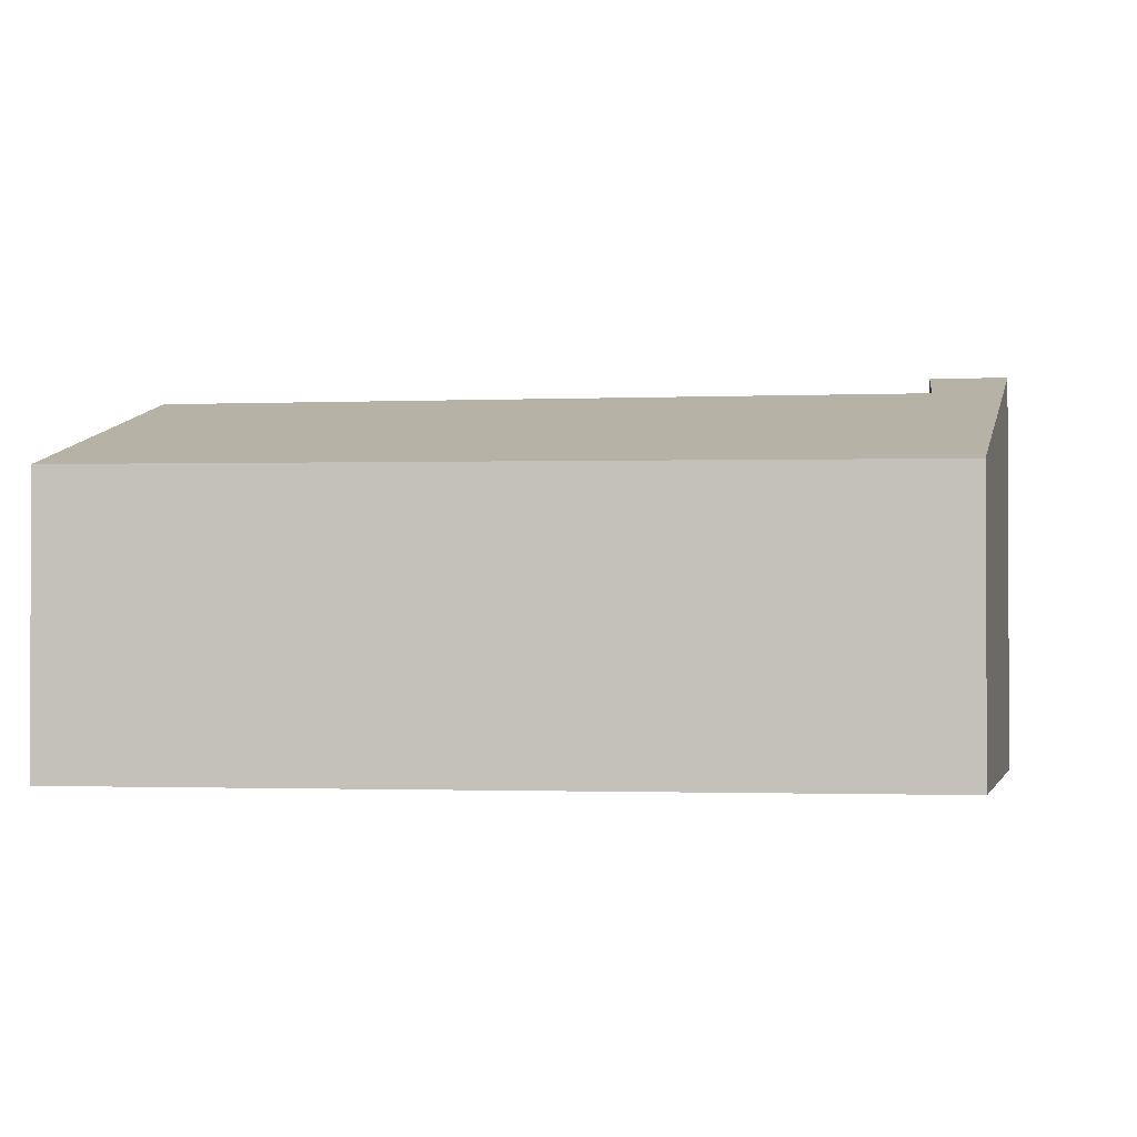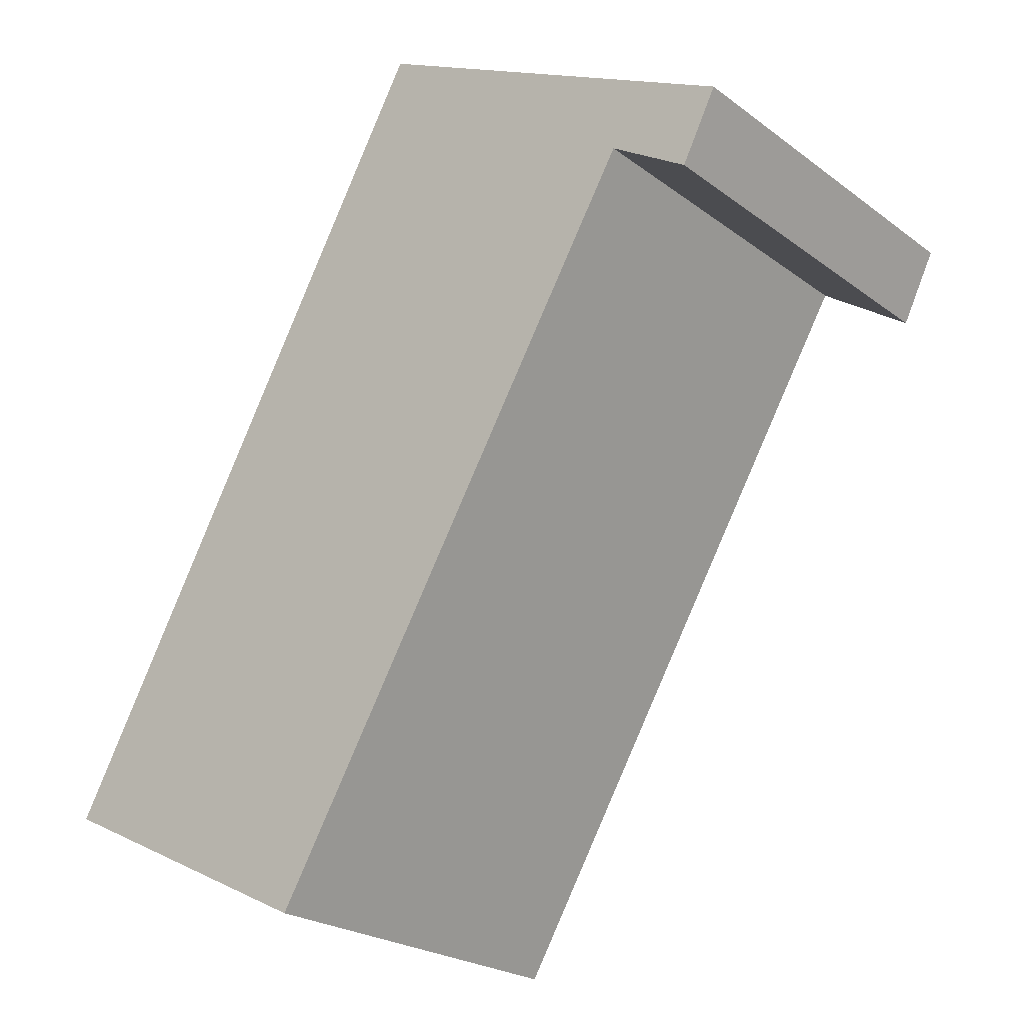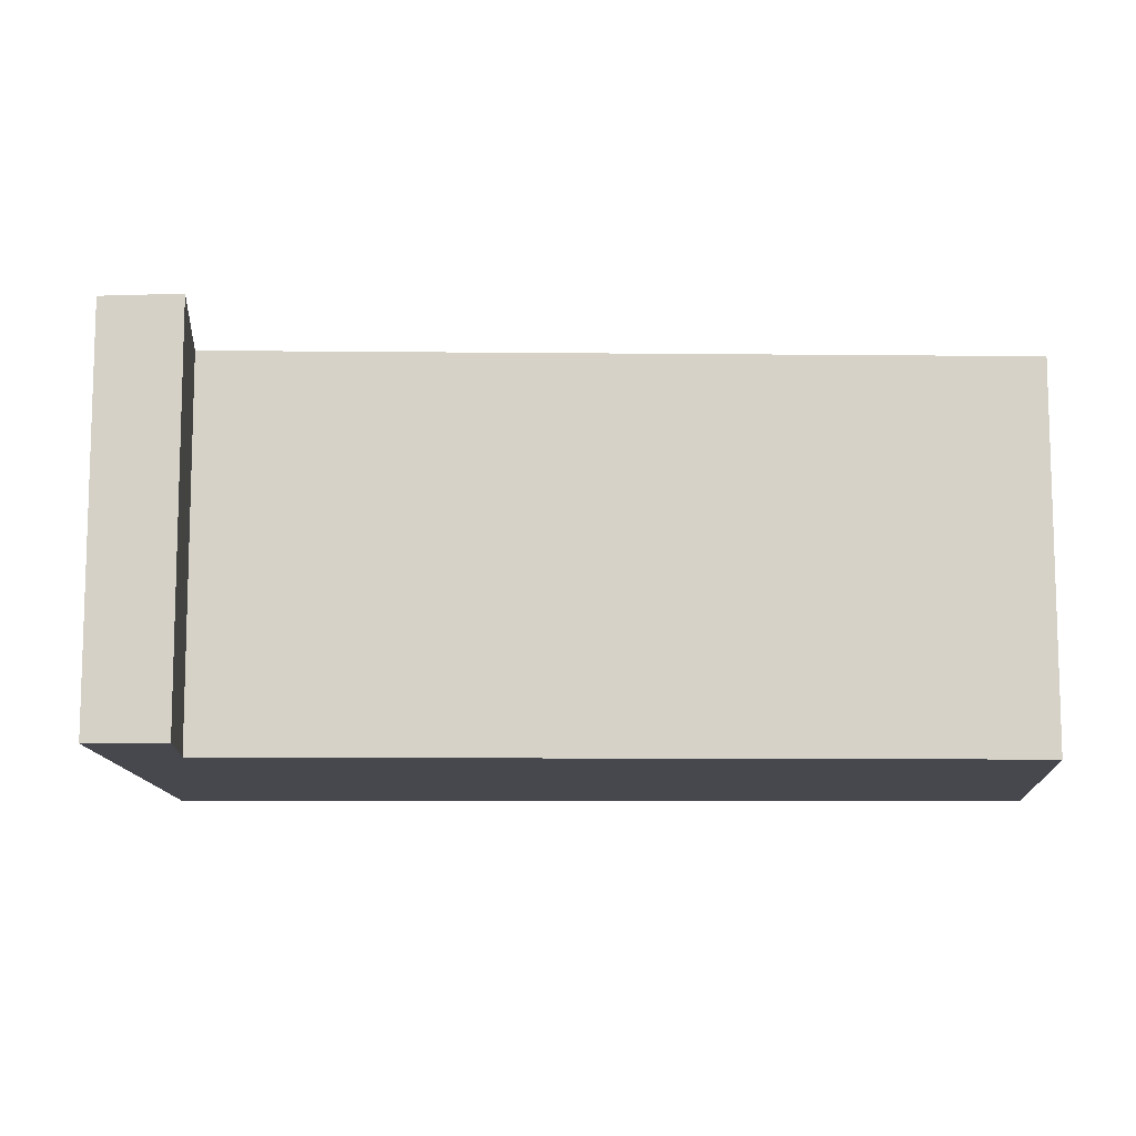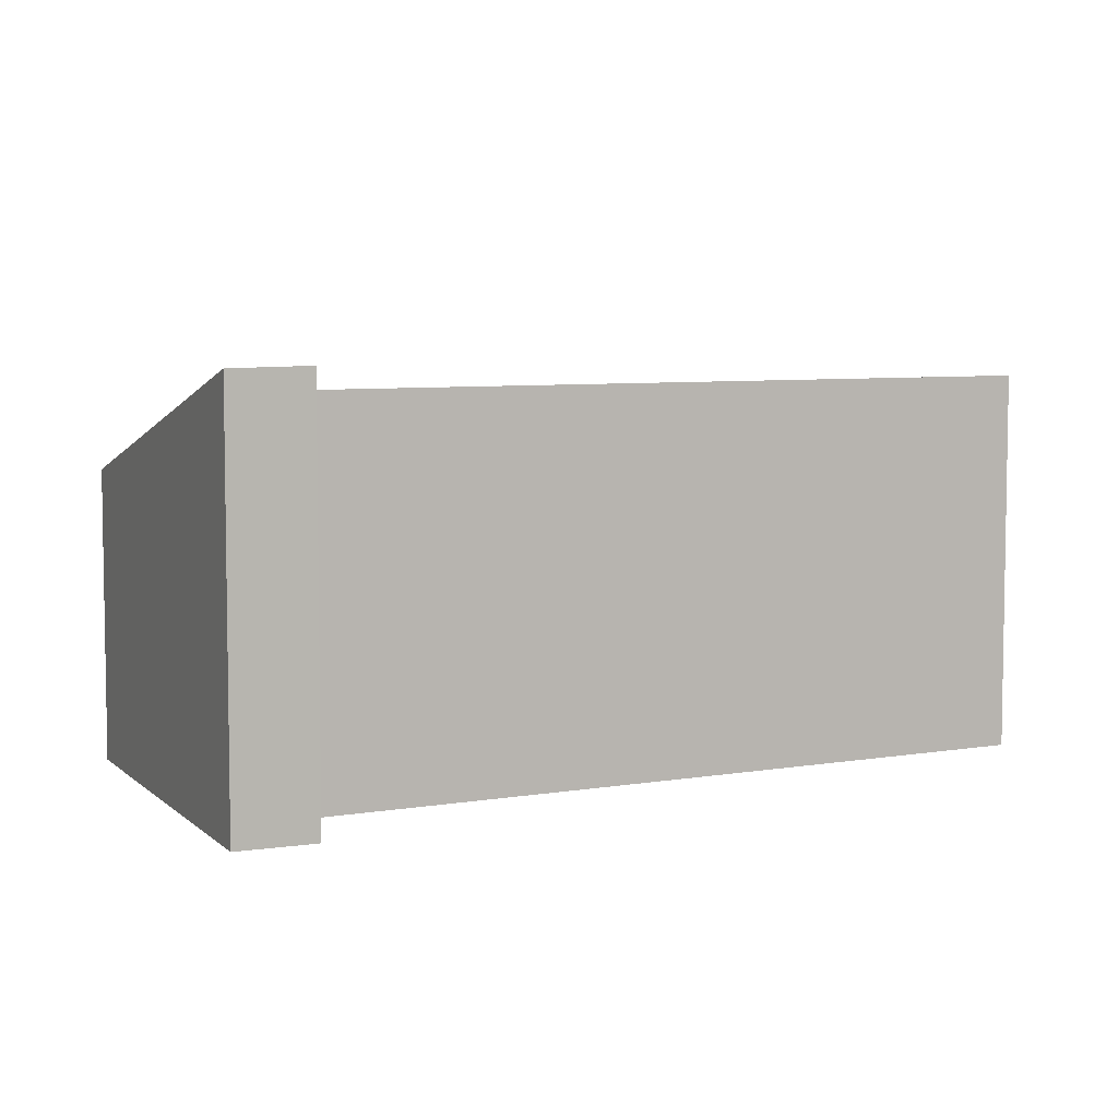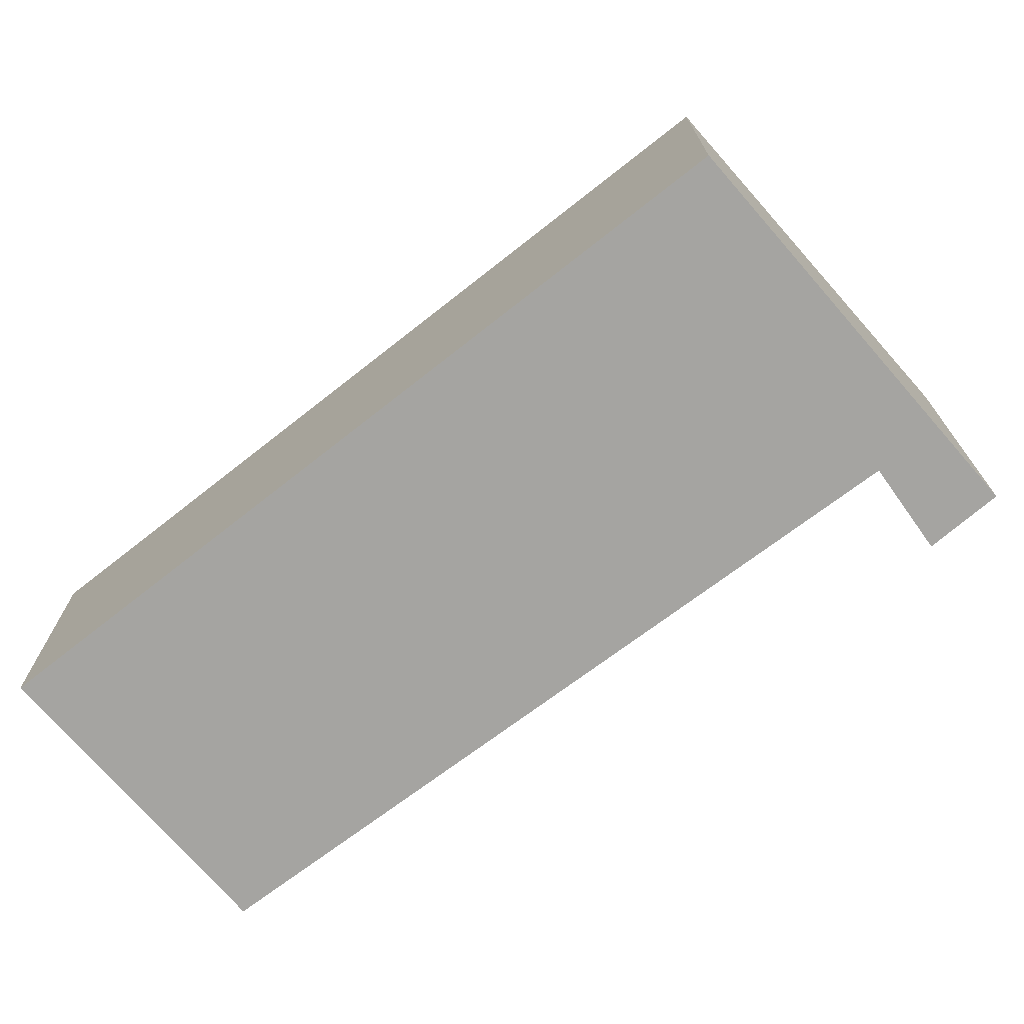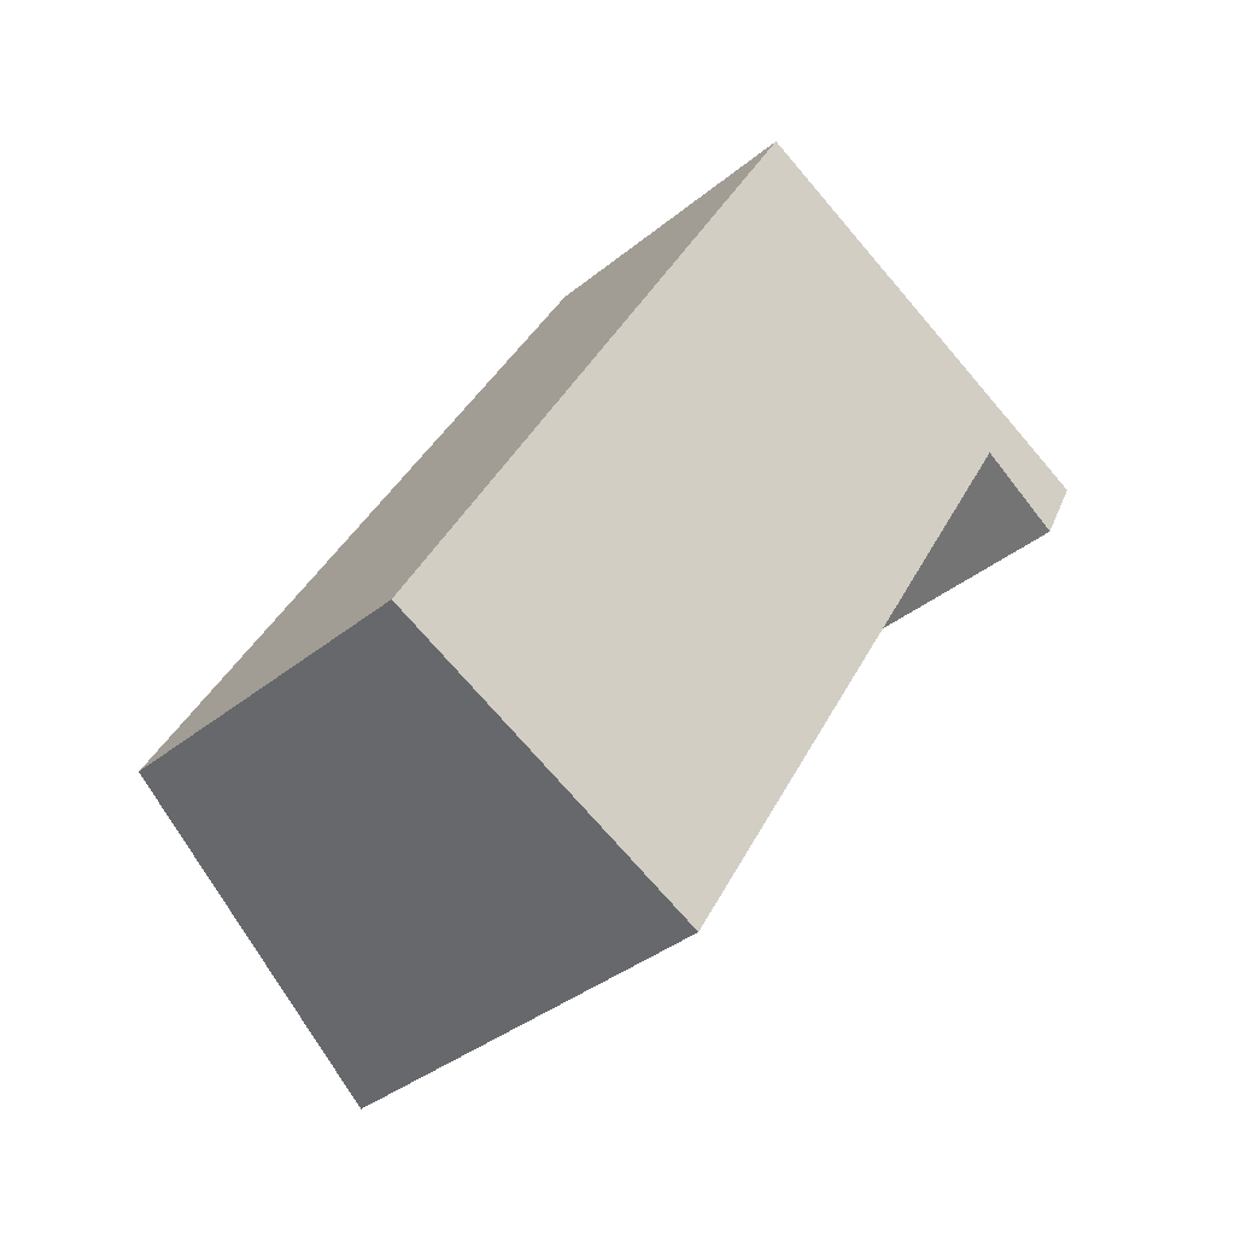
<metadata>
{"format":"obj","ext":"obj","renderer":"f3d","projection":"perspective","resolution":1024,"background":"white","views":[{"elev":-1.6,"azim":-51.6,"up":"+Y"},{"elev":-23.3,"azim":39.1,"up":"+Z"},{"elev":-11.7,"azim":119.4,"up":"+Y"},{"elev":6.4,"azim":92.8,"up":"+Y"},{"elev":-73.2,"azim":-22.8,"up":"+Y"},{"elev":-36.9,"azim":-43.6,"up":"+Z"}]}
</metadata>
<code>
v  0 2.142 1.312e-16
v  5.076 2.765 3.925
v  2.145 2.757 -1.051
v  3.045 2.108 5.495
v  5.93 2.936 4.077
v  5.666 2.944 3.559
v  2.145 6.436e-17 -1.051
v  0 0 0
v  5.666 -2.179e-16 3.559
v  5.076 -2.403e-16 3.925
v  3.045 -3.365e-16 5.495
v  5.93 -2.496e-16 4.077
g defaultobject
f 1 2 3
f 2 1 4
f 2 4 5
f 5 6 2
f 7 1 3
f 1 7 8
f 9 2 6
f 2 9 10
f 8 4 1
f 4 8 11
f 4 12 5
f 12 4 11
f 5 9 6
f 9 5 12
f 10 3 2
f 3 10 7
f 7 11 8
f 11 7 10
f 11 10 9
f 11 9 12

</code>
